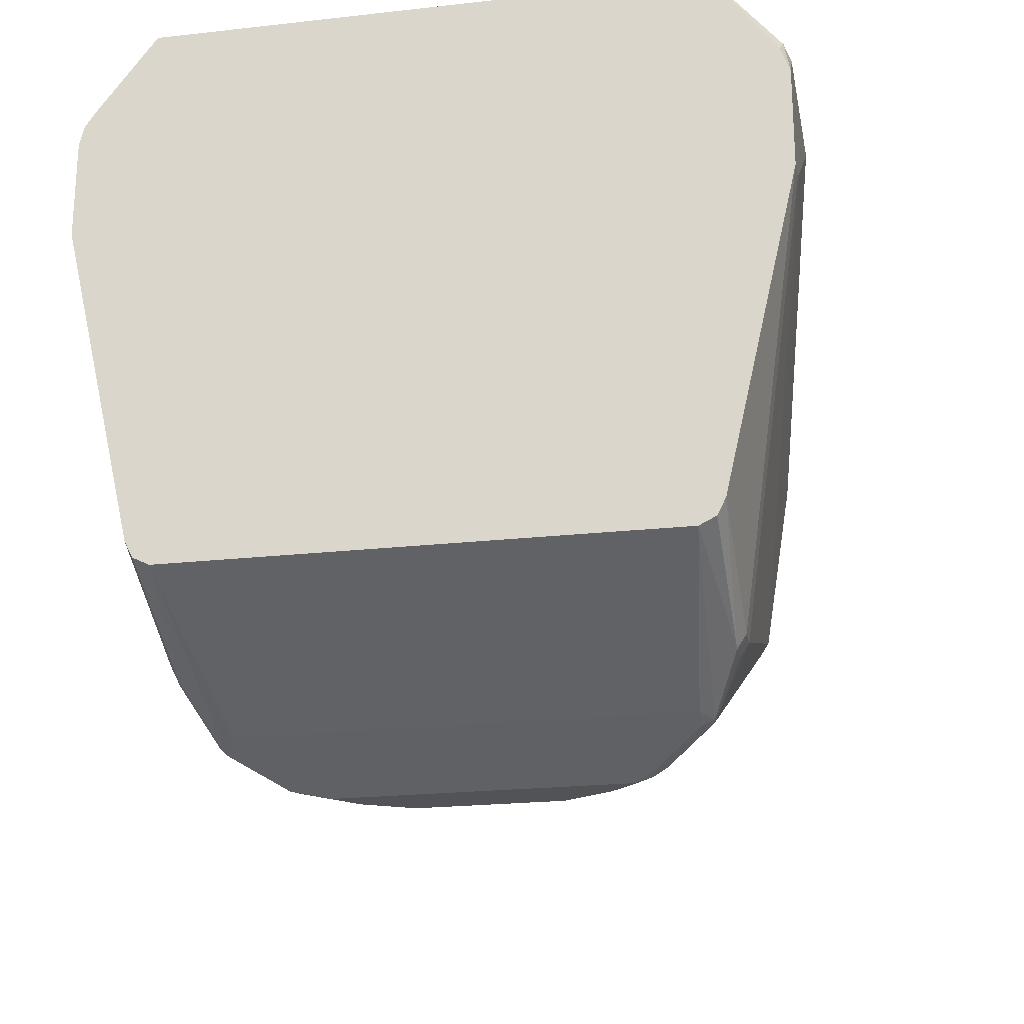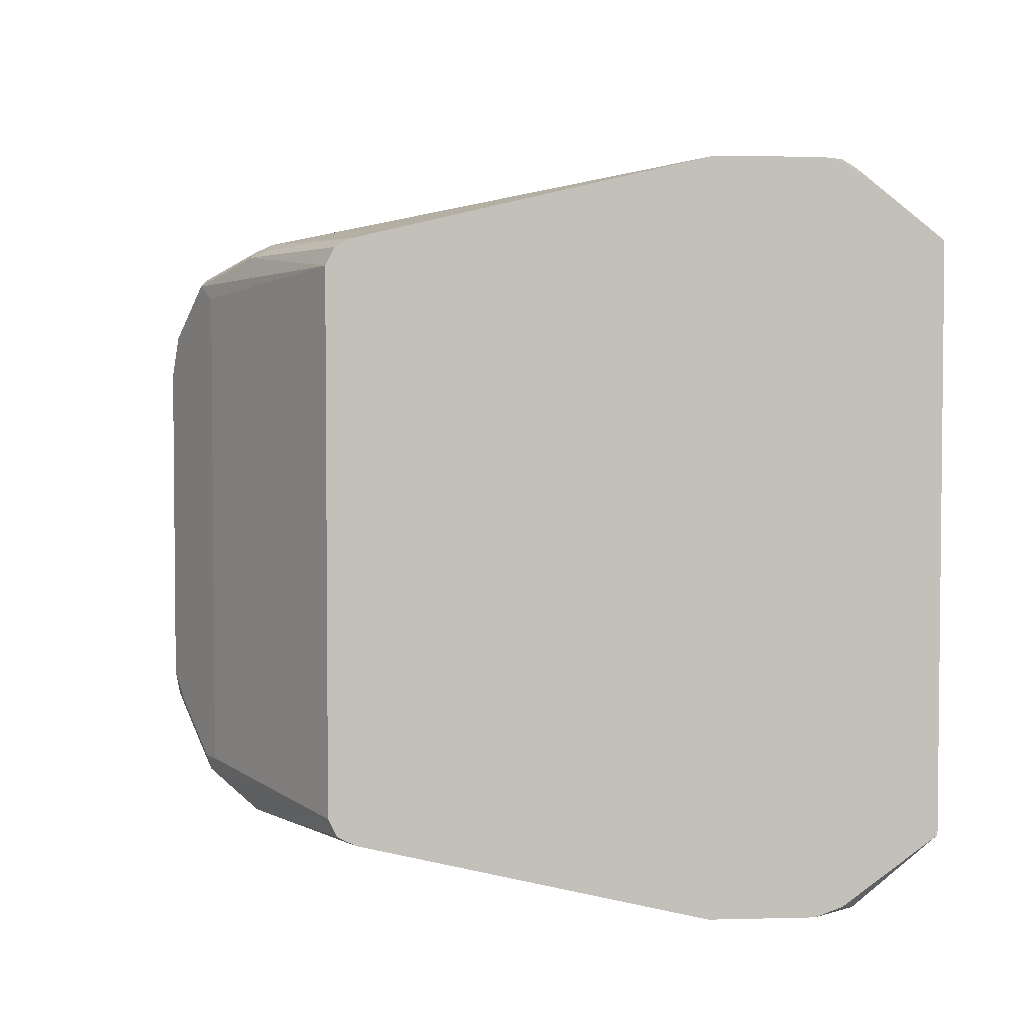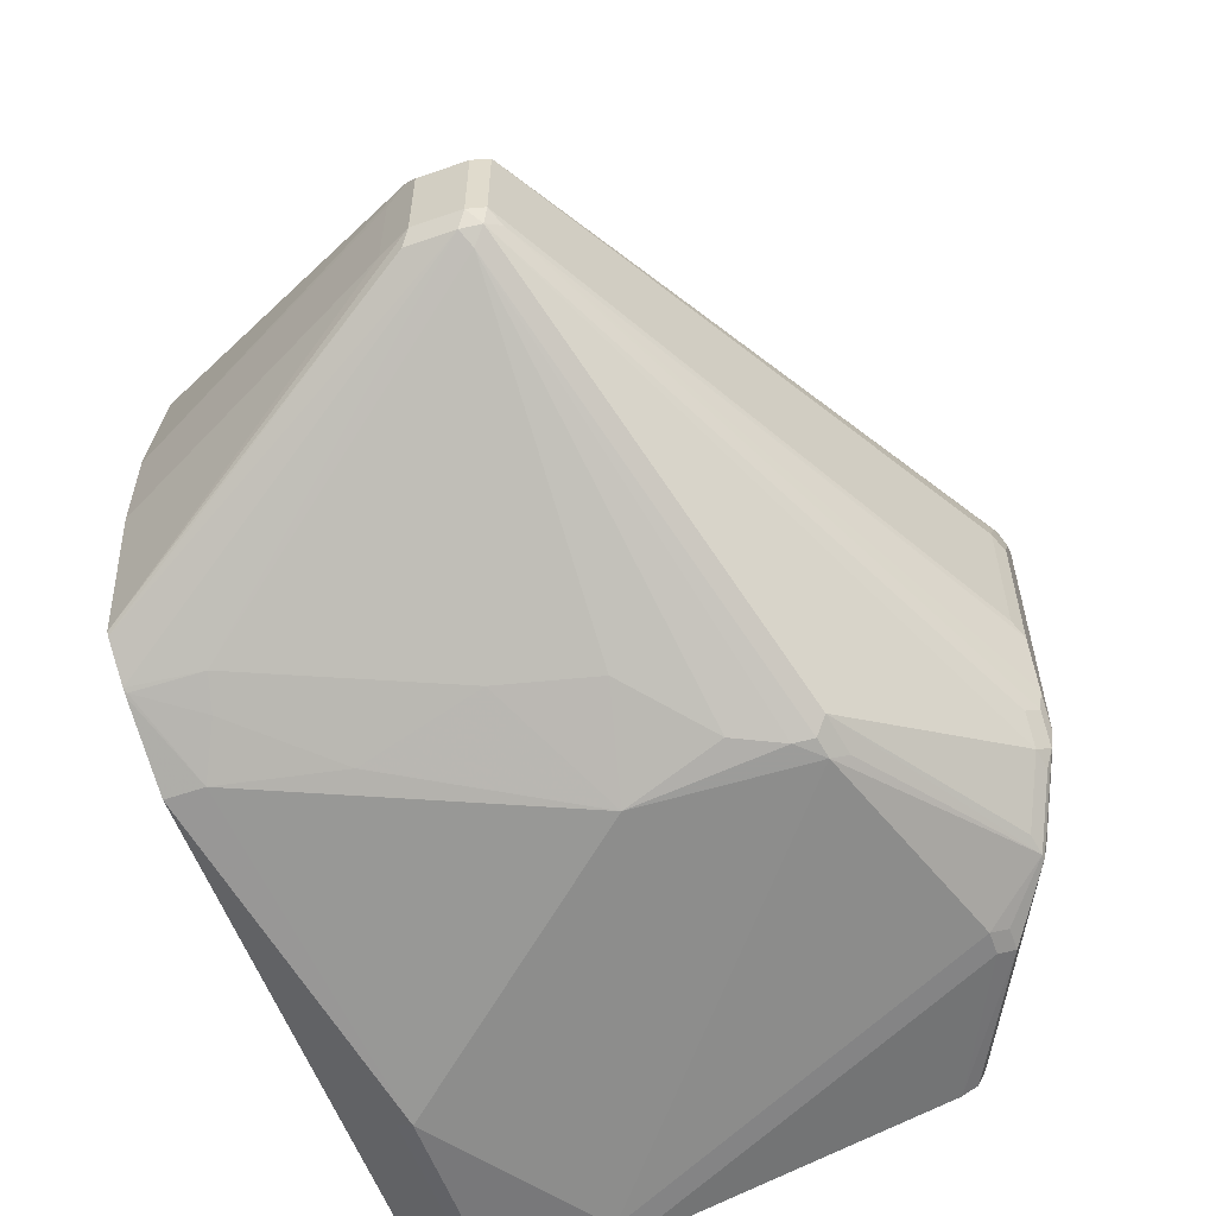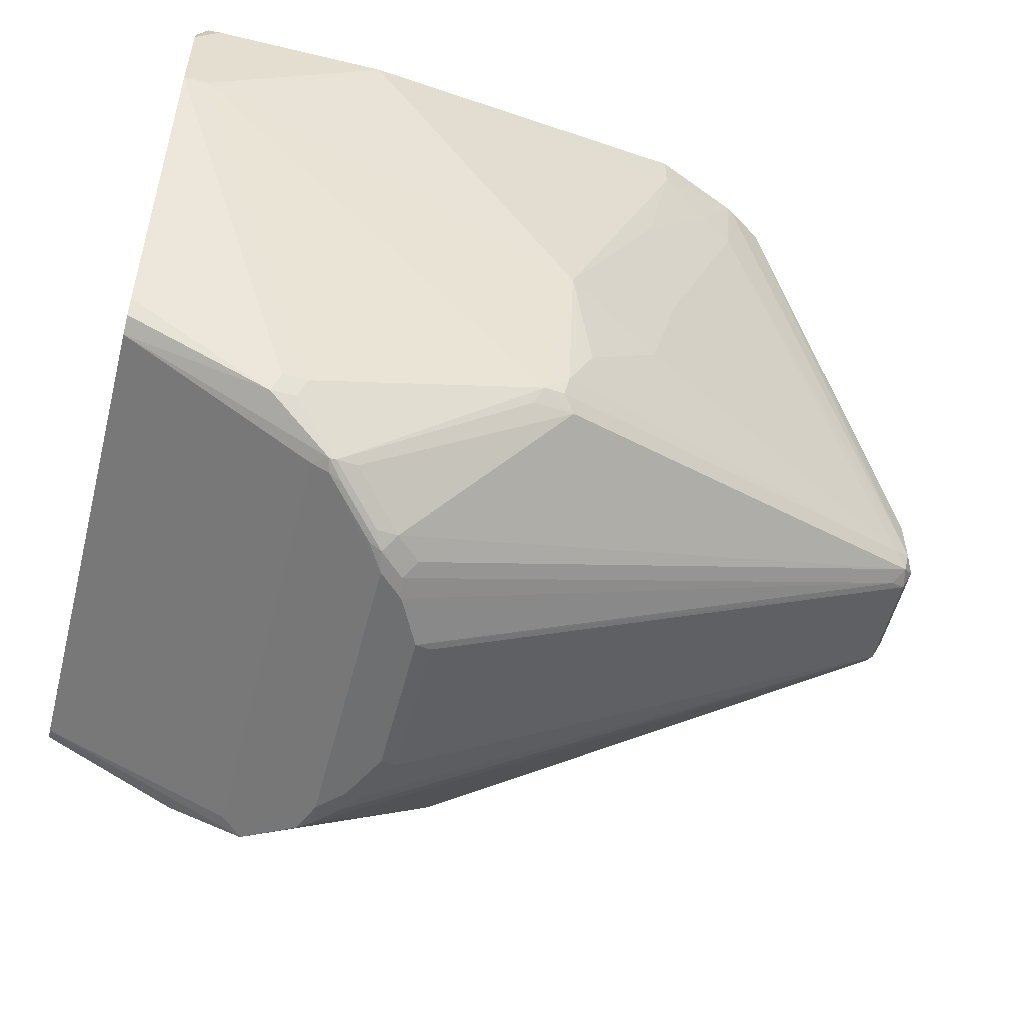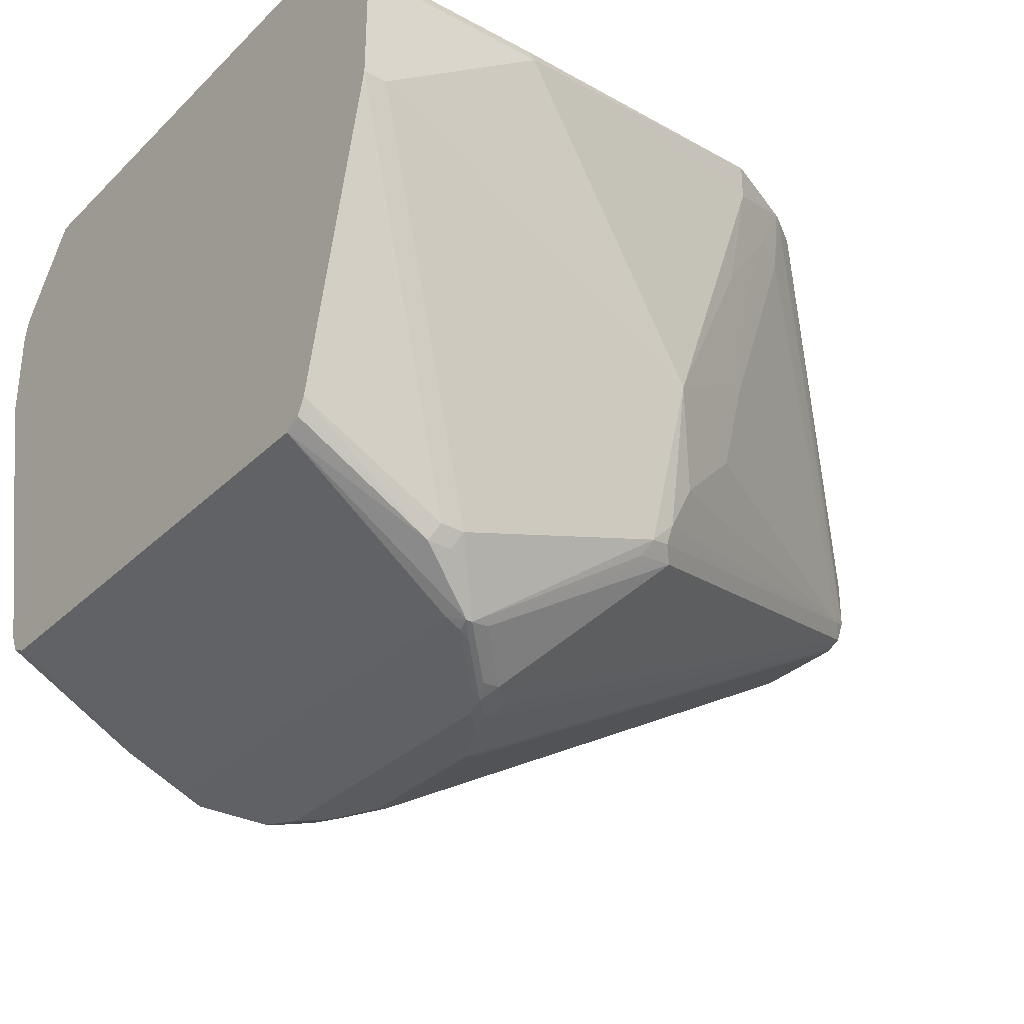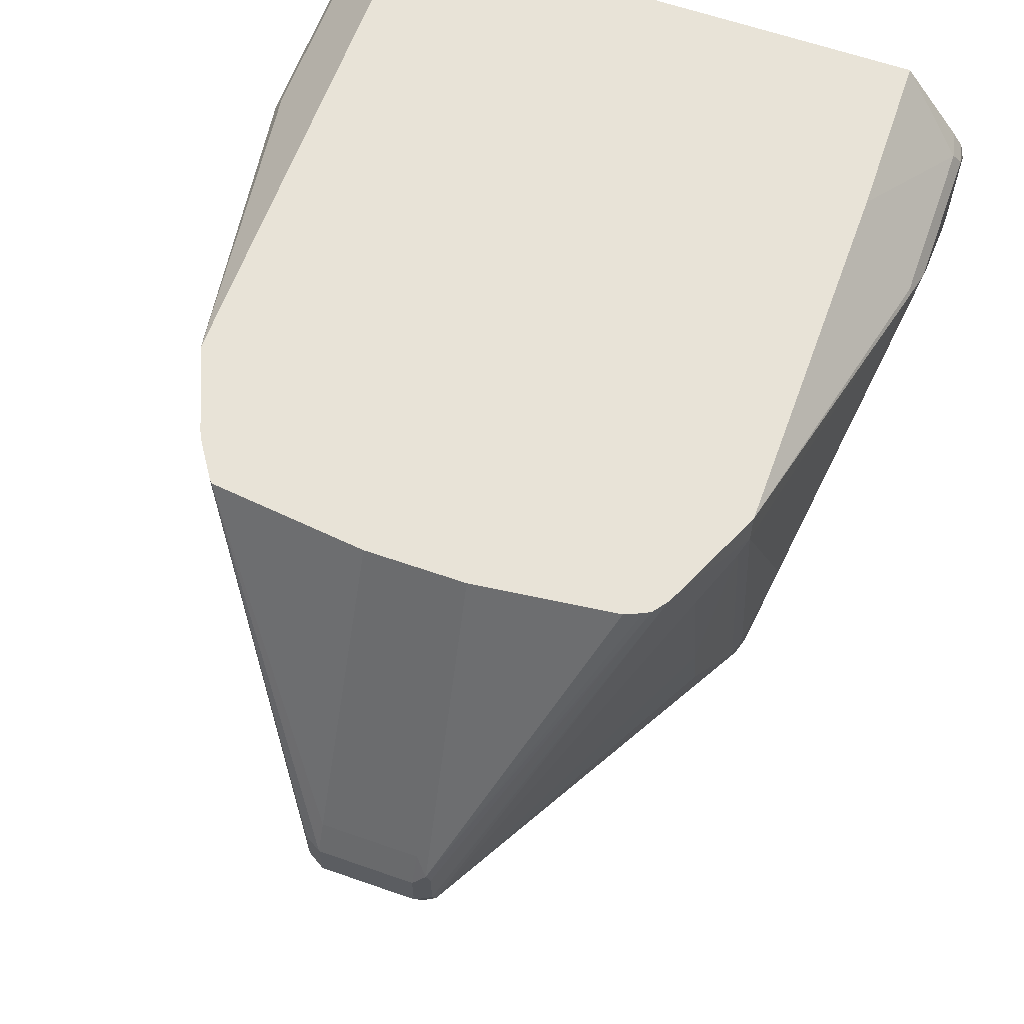
<metadata>
{"format":"obj","ext":"obj","renderer":"f3d","projection":"perspective","resolution":1024,"background":"white","views":[{"elev":-22.2,"azim":-79.0,"up":"+Z"},{"elev":3.7,"azim":-95.2,"up":"+Y"},{"elev":-57.5,"azim":109.9,"up":"+Y"},{"elev":-54.6,"azim":-14.3,"up":"+Z"},{"elev":-32.0,"azim":-37.2,"up":"+Z"},{"elev":61.9,"azim":109.6,"up":"+Z"}]}
</metadata>
<code>
v 0.4517 0.1034 -0.2295
v 0.464 0.1285 -0.2571
v 0.4562 0.127 -0.2587
v 0.4517 0.1261 -0.2596
v 0.4517 -0.1034 -0.2295
v 0.5168 0.1044 -0.2295
v 0.4609 0.1317 -0.2634
v 0.4517 0.1288 -0.2636
v 0.5298 0.1285 -0.2571
v 0.4517 -0.1282 -0.2631
v 0.4562 -0.1293 -0.2587
v 0.4609 -0.1285 -0.2571
v 0.6583 -0.1034 -0.2295
v 0.6583 0.1034 -0.2295
v 0.4517 0.1317 -0.2728
v 0.4517 0.1314 -0.2716
v 0.453 0.1301 -0.2649
v 0.5173 0.1317 -0.2634
v 0.4517 0.1298 -0.2652
v 0.5314 0.1293 -0.2587
v 0.4517 -0.1317 -0.2728
v 0.4609 -0.1317 -0.2634
v 0.5267 -0.1285 -0.2571
v 0.6583 -0.1034 -0.2445
v 0.6904 -0.08978 -0.2295
v 0.5267 -0.1317 -0.2634
v 0.696 0.08674 -0.2295
v 0.6583 0.1034 -0.2445
v 0.4517 0.1317 -0.3104
v 0.5079 0.1317 -0.2728
v 0.6067 0.1105 -0.3621
v 0.6114 0.1034 -0.4232
v 0.602 0.1034 -0.4326
v 0.4517 -0.1317 -0.3104
v 0.6114 -0.1129 -0.3668
v 0.6489 -0.1034 -0.2916
v 0.6772 -0.09404 -0.2539
v 0.6913 -0.08935 -0.2304
v 0.6913 -0.08935 -0.2295
v 0.4609 -0.1317 -0.3104
v 0.6985 0.08545 -0.2295
v 0.6819 0.09169 -0.2587
v 0.663 0.1011 -0.2493
v 0.6207 0.1034 -0.4044
v 0.4517 0.1034 -0.4326
v 0.4609 0.1317 -0.3104
v 0.5079 0.1034 -0.4608
v 0.6161 0.1011 -0.4279
v 0.6067 0.1011 -0.4373
v 0.522 0.1011 -0.4655
v 0.5173 0.1034 -0.4608
v 0.4517 -0.1034 -0.4326
v 0.5079 -0.1034 -0.4608
v 0.602 -0.1034 -0.4326
v 0.6114 -0.1034 -0.4232
v 0.6207 -0.1034 -0.4044
v 0.6489 -0.09404 -0.3762
v 0.6583 -0.09404 -0.3386
v 0.6615 -0.09718 -0.2947
v 0.6897 -0.08777 -0.2571
v 0.693 -0.08844 -0.2295
v 0.5173 -0.1034 -0.4608
v 0.7041 0.08128 -0.2295
v 0.7775 0.02506 -0.3762
v 0.7759 0.02585 -0.3809
v 0.663 0.09169 -0.3433
v 0.6254 0.1011 -0.4091
v 0.4517 0.1003 -0.4389
v 0.4985 0.1011 -0.462
v 0.5079 0.1003 -0.4671
v 0.5549 0.067 -0.4961
v 0.5502 0.07053 -0.4961
v 0.5502 0.07287 -0.4938
v 0.5314 0.09169 -0.4844
v 0.4517 -0.1003 -0.4389
v 0.5048 -0.1003 -0.4671
v 0.5988 -0.1003 -0.4389
v 0.6067 -0.09875 -0.4373
v 0.6145 -0.09718 -0.4358
v 0.6098 -0.1019 -0.4311
v 0.5314 -0.08935 -0.4844
v 0.7712 -0.0282 -0.3762
v 0.7775 -0.02506 -0.3731
v 0.7027 -0.082 -0.2295
v 0.5142 -0.1003 -0.4671
v 0.7054 0.07873 -0.2295
v 0.7782 0.02351 -0.3527
v 0.7775 0.02506 -0.3574
v 0.7806 0.01879 -0.3762
v 0.6536 0.09169 -0.3809
v 0.7775 0.02194 -0.3825
v 0.4517 0.1001 -0.439
v 0.5032 0.09875 -0.4679
v 0.5643 0.05759 -0.4961
v 0.5549 0.05643 -0.4985
v 0.5314 0.08935 -0.4867
v 0.4517 -0.09404 -0.442
v 0.5291 -0.08935 -0.4844
v 0.7759 -0.02351 -0.3809
v 0.5393 -0.08777 -0.4828
v 0.5581 -0.06896 -0.4922
v 0.5534 -0.06426 -0.4969
v 0.5502 -0.07053 -0.4938
v 0.7806 -0.01879 -0.3762
v 0.7775 -0.02506 -0.3543
v 0.7071 -0.07903 -0.2295
v 0.7082 0.07244 -0.2295
v 0.7743 0.01879 -0.3449
v 0.7806 0.01879 -0.3574
v 0.7148 0.01879 -0.2295
v 0.7775 -0.01567 -0.3825
v 0.58 0.03135 -0.4953
v 0.5706 0.05014 -0.4953
v 0.4517 0.09404 -0.442
v 0.5643 0.04702 -0.4985
v 0.5549 -0.05643 -0.4985
v 0.5298 0.08463 -0.4859
v 0.5236 0.08463 -0.4828
v 0.5236 -0.08463 -0.4828
v 0.5298 -0.08463 -0.4859
v 0.5345 -0.08306 -0.4875
v 0.7712 -0.01879 -0.3856
v 0.5675 -0.05955 -0.4922
v 0.5628 -0.05485 -0.4969
v 0.5487 -0.06584 -0.4953
v 0.7806 -0.01879 -0.3574
v 0.7082 -0.07803 -0.2295
v 0.7743 -0.01879 -0.3449
v 0.7148 -0.01879 -0.2295
v 0.5737 -0.0282 -0.4985
v 0.58 -0.02506 -0.4953
v 0.5737 0.0282 -0.4985
v 0.5643 -0.04702 -0.4985
f 68 69 93
f 75 97 76
f 74 96 93
f 72 74 73
f 72 96 74
f 72 95 96
f 71 94 115
f 71 95 72
f 71 115 95
f 70 74 93
f 69 70 93
f 68 93 92
f 71 91 94
f 76 97 98
f 79 81 100
f 76 81 85
f 77 81 78
f 78 81 79
f 79 99 82
f 79 82 80
f 79 100 101
f 79 101 99
f 81 98 102
f 81 102 103
f 81 103 101
f 81 101 100
f 82 99 83
f 66 90 67
f 83 99 104
f 76 98 81
f 65 91 71
f 55 82 56
f 65 90 66
f 83 104 126
f 49 74 50
f 50 74 70
f 52 75 76
f 52 76 53
f 53 76 85
f 53 85 62
f 54 77 78
f 54 78 79
f 54 79 80
f 54 80 55
f 54 62 81
f 54 81 77
f 55 80 82
f 56 82 57
f 57 82 58
f 58 82 60
f 58 60 59
f 60 82 83
f 60 83 61
f 61 83 84
f 62 85 81
f 63 86 87
f 63 87 88
f 63 88 64
f 64 88 109
f 64 109 89
f 64 89 65
f 65 67 90
f 65 89 91
f 83 126 105
f 101 102 124
f 83 106 84
f 99 123 124
f 99 124 122
f 101 103 102
f 101 124 123
f 102 125 116
f 102 116 133
f 102 133 124
f 102 121 120
f 102 120 125
f 105 126 127
f 105 127 106
f 108 128 126
f 108 126 109
f 108 110 129
f 108 129 128
f 111 122 130
f 111 130 131
f 112 132 113
f 112 131 130
f 112 130 132
f 113 132 115
f 116 125 120
f 117 120 119
f 117 119 118
f 122 124 133
f 122 133 130
f 126 128 127
f 127 128 129
f 49 73 74
f 99 101 123
f 83 105 106
f 99 111 104
f 98 121 102
f 87 108 109
f 87 109 88
f 87 107 110
f 87 110 108
f 89 109 126
f 89 126 104
f 89 104 111
f 89 111 91
f 91 111 131
f 91 131 112
f 91 112 113
f 91 113 94
f 92 93 114
f 93 96 114
f 94 113 115
f 95 116 120
f 95 120 117
f 95 117 96
f 95 115 132
f 95 132 130
f 95 130 133
f 95 133 116
f 96 117 118
f 96 118 114
f 97 114 118
f 97 118 119
f 97 119 98
f 98 119 120
f 98 120 121
f 99 122 111
f 49 72 73
f 86 107 87
f 49 65 71
f 1 6 2
f 2 7 8
f 2 8 3
f 2 6 9
f 2 9 18
f 2 18 7
f 3 8 4
f 5 10 11
f 5 11 12
f 5 12 23
f 5 23 13
f 6 14 9
f 7 15 16
f 7 16 17
f 7 17 8
f 7 18 30
f 7 30 46
f 7 46 29
f 7 29 15
f 8 17 19
f 9 20 18
f 9 14 20
f 10 21 11
f 11 21 22
f 11 22 12
f 12 22 26
f 12 26 23
f 13 24 25
f 49 71 72
f 1 14 6
f 13 23 26
f 1 27 14
f 1 63 41
f 1 2 3
f 1 3 4
f 1 4 8
f 1 8 19
f 1 19 16
f 1 16 15
f 1 15 29
f 1 29 45
f 1 45 68
f 1 68 92
f 1 92 114
f 1 114 97
f 1 97 75
f 1 75 52
f 1 52 34
f 1 34 21
f 1 21 10
f 1 10 5
f 1 5 13
f 1 13 25
f 1 25 39
f 1 61 84
f 1 84 106
f 1 106 127
f 1 127 129
f 1 129 110
f 1 110 107
f 1 107 86
f 1 86 63
f 1 41 27
f 13 26 24
f 1 39 61
f 14 28 20
f 34 62 40
f 35 54 55
f 35 55 56
f 35 56 57
f 35 57 58
f 35 58 36
f 35 40 54
f 36 58 59
f 36 59 37
f 37 59 60
f 37 60 38
f 38 60 61
f 38 61 39
f 40 62 54
f 41 63 64
f 41 64 65
f 41 65 42
f 42 65 66
f 43 66 67
f 43 67 44
f 44 67 48
f 45 47 69
f 45 69 68
f 47 70 69
f 47 51 50
f 47 50 70
f 48 67 65
f 48 65 49
f 14 27 28
f 34 53 62
f 34 52 53
f 42 66 43
f 33 50 51
f 16 19 17
f 33 51 46
f 18 20 31
f 18 31 32
f 18 32 33
f 18 33 30
f 20 28 31
f 21 34 40
f 21 26 22
f 24 26 35
f 24 35 36
f 24 36 37
f 24 37 38
f 24 38 25
f 25 38 39
f 21 40 26
f 27 41 42
f 33 48 49
f 33 49 50
f 26 40 35
f 32 44 48
f 32 48 33
f 31 44 32
f 29 47 45
f 29 51 47
f 30 33 46
f 29 46 51
f 28 43 44
f 28 44 31
f 27 43 28
f 27 42 43

</code>
